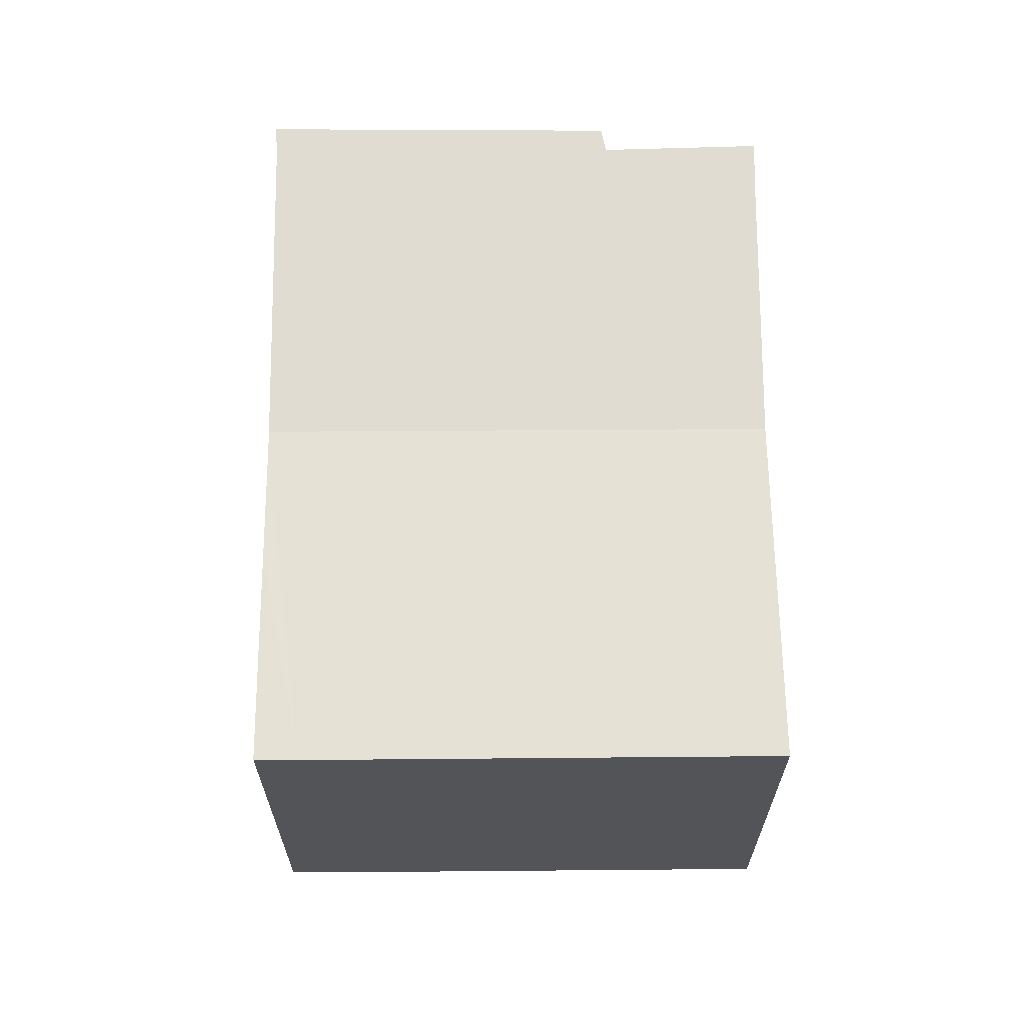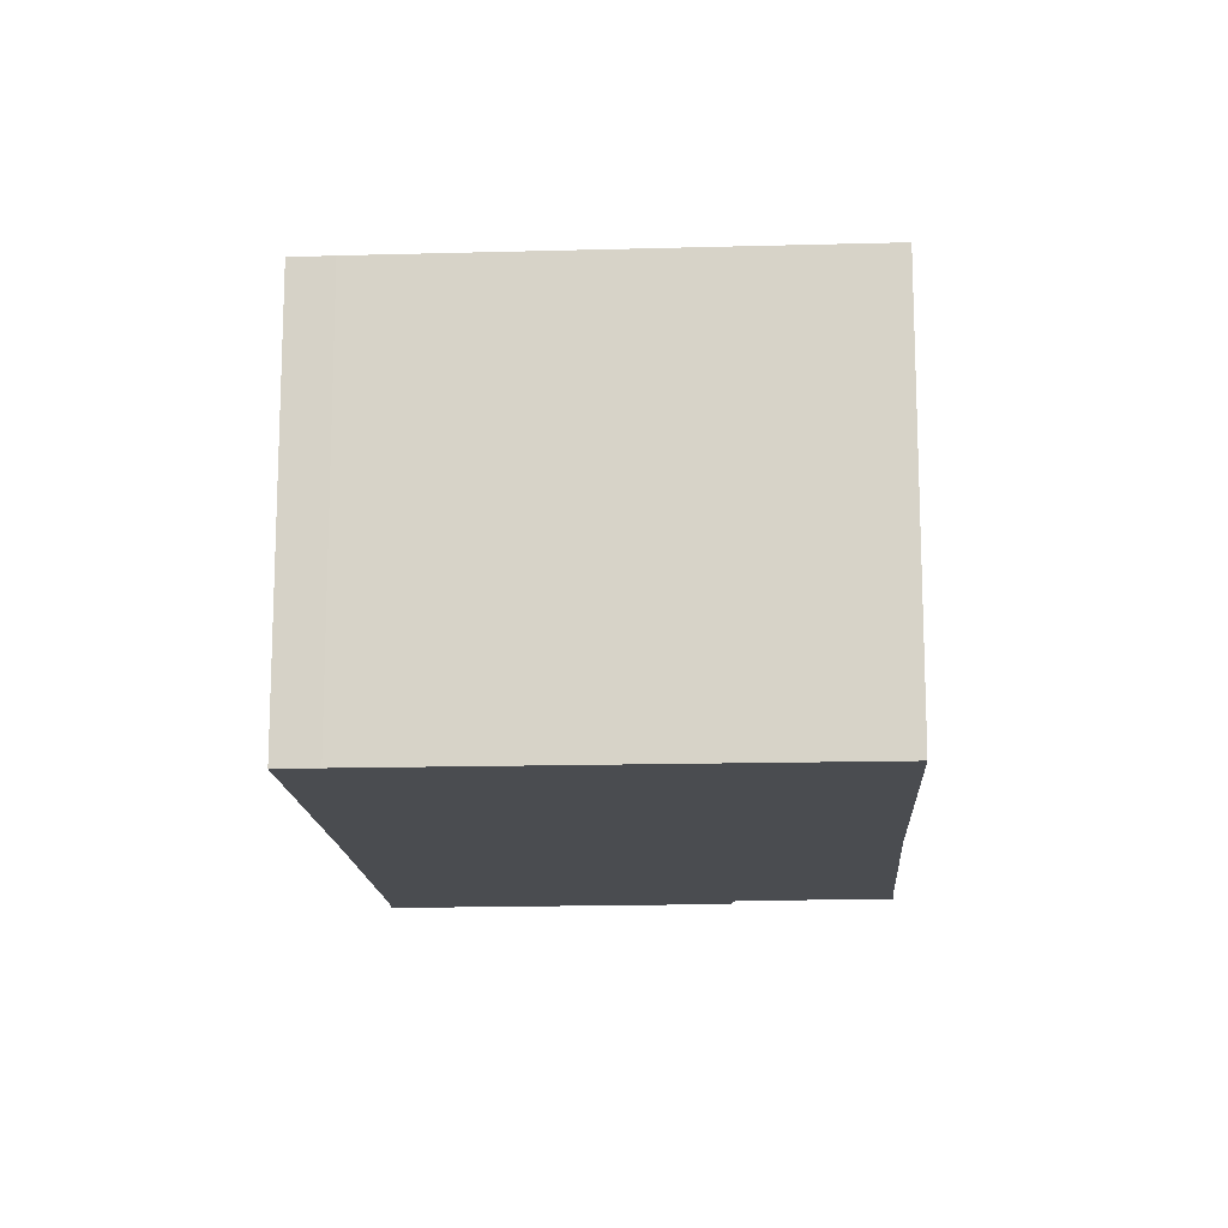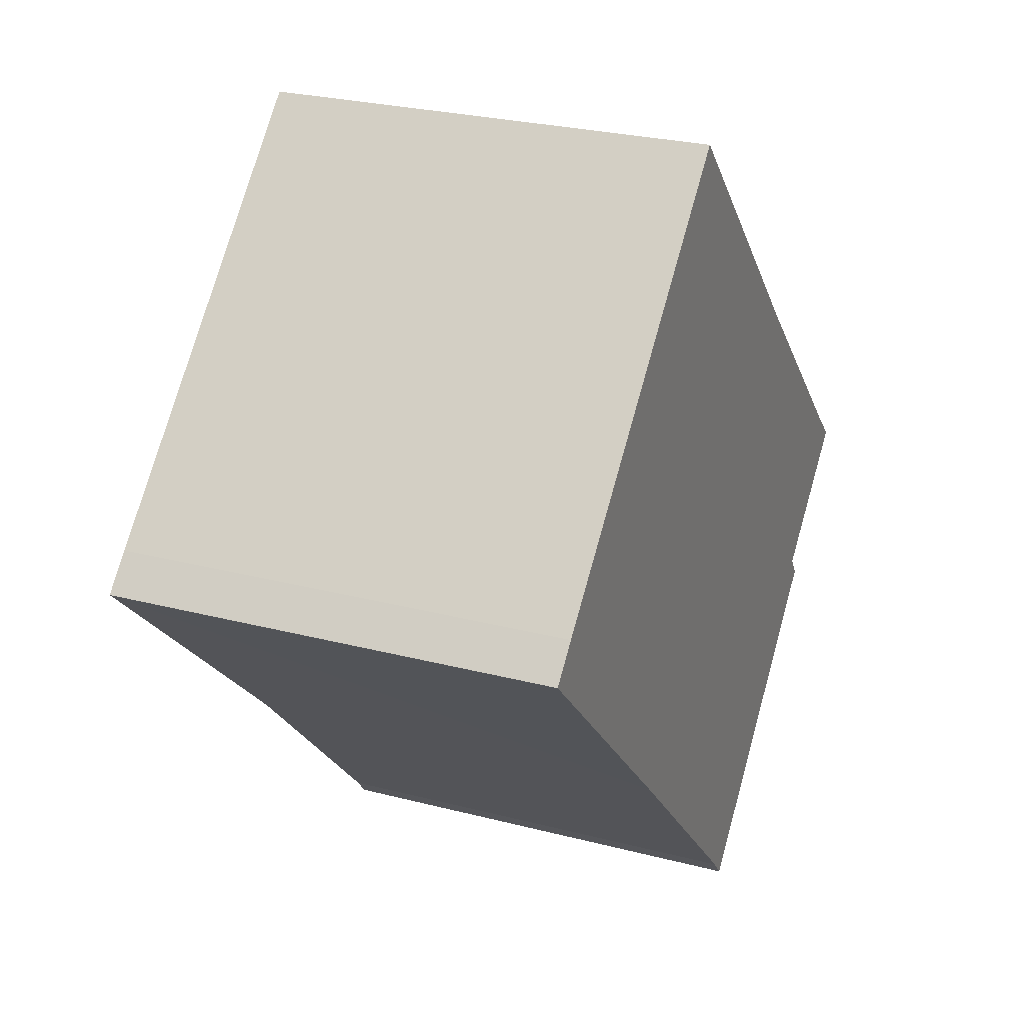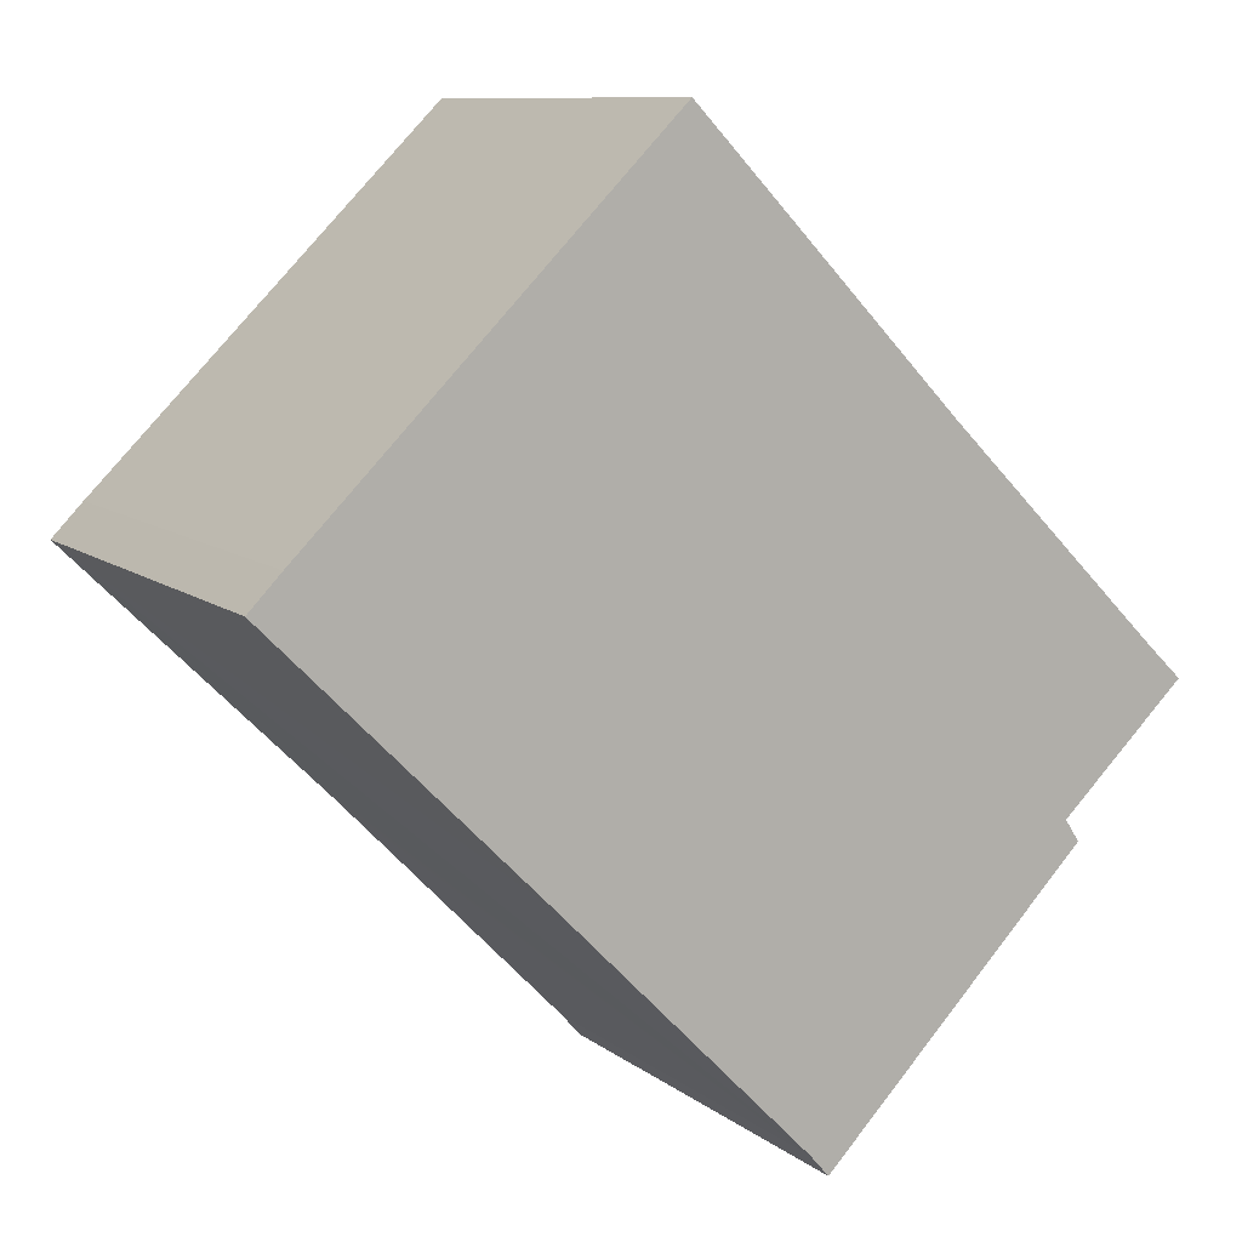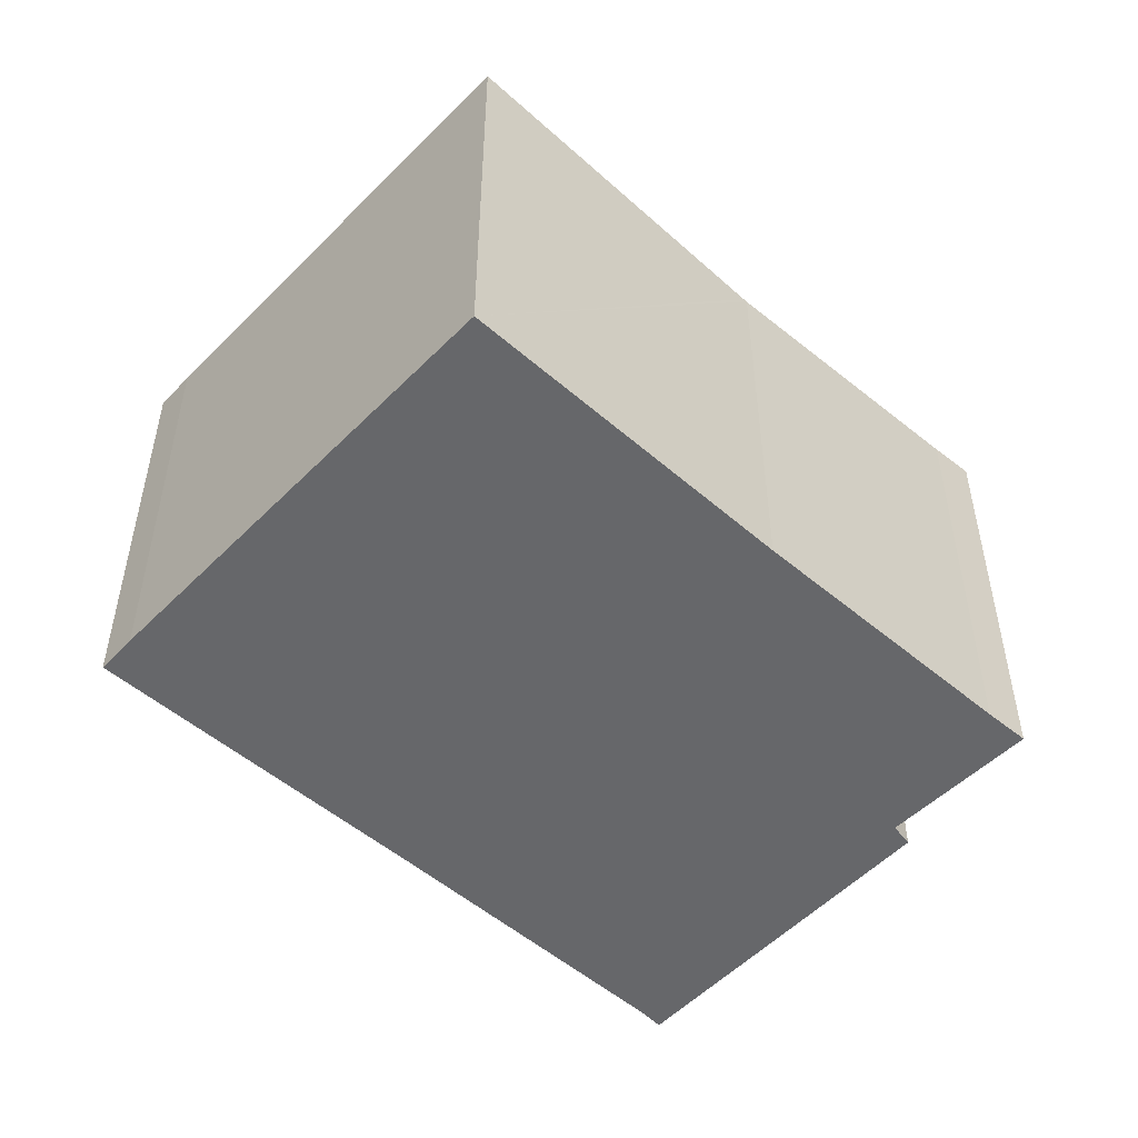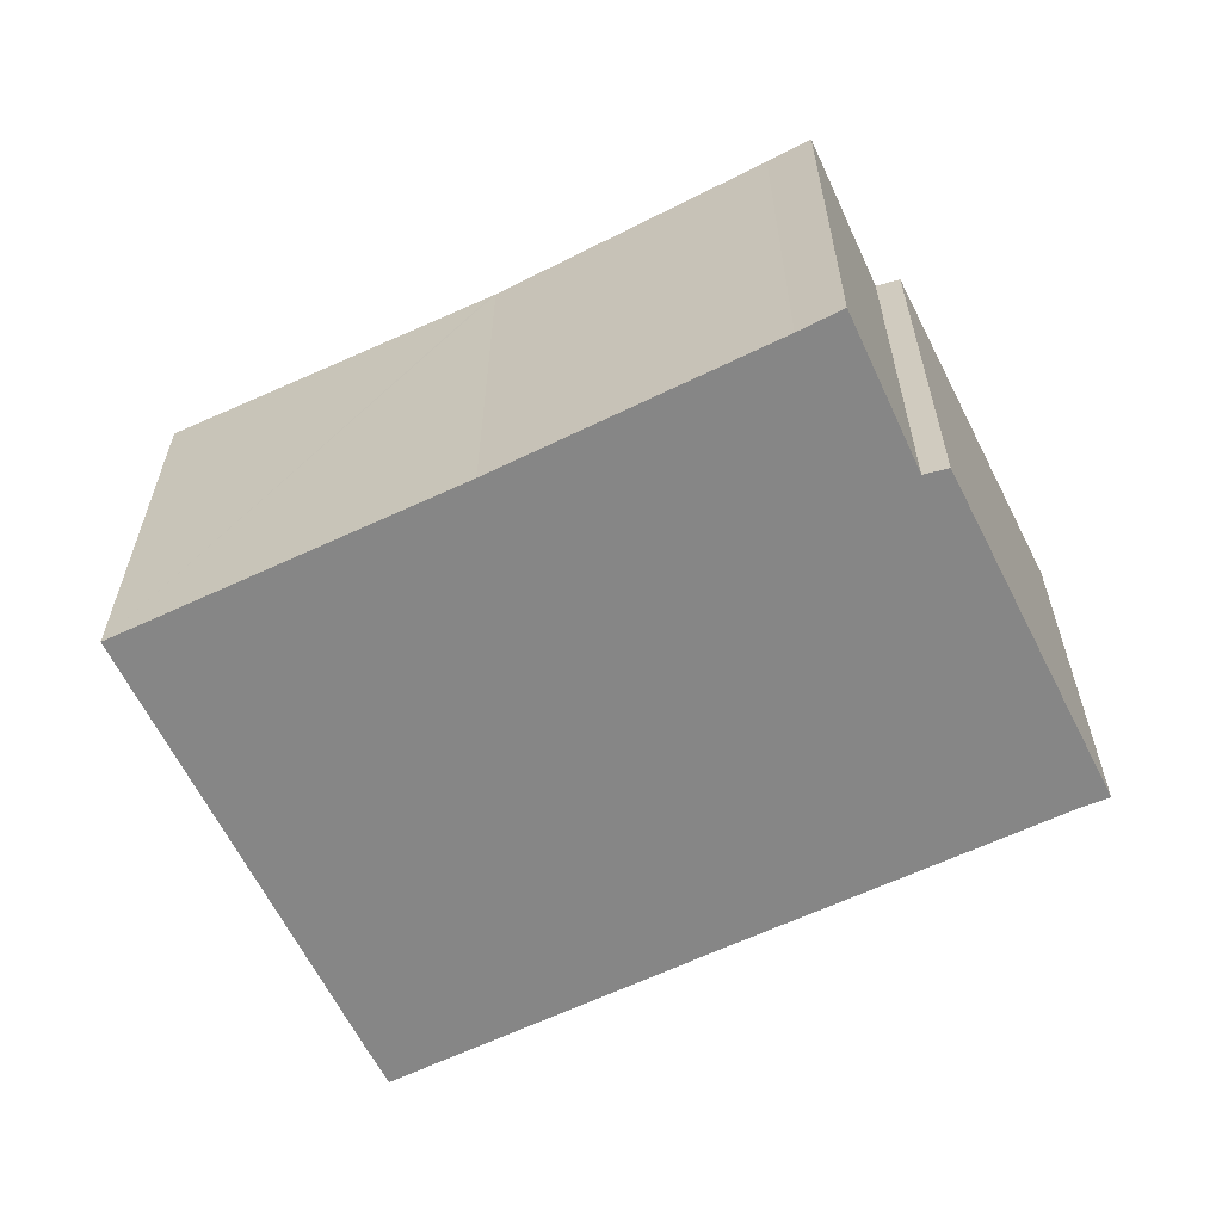
<metadata>
{"format":"obj","ext":"obj","renderer":"f3d","projection":"perspective","resolution":1024,"background":"white","views":[{"elev":66.6,"azim":-45.2,"up":"+Y"},{"elev":-15.0,"azim":-41.3,"up":"+Y"},{"elev":26.5,"azim":-67.7,"up":"+Z"},{"elev":9.9,"azim":-29.1,"up":"+Z"},{"elev":-52.1,"azim":2.5,"up":"+Y"},{"elev":-62.2,"azim":71.2,"up":"+Y"}]}
</metadata>
<code>
v  4.698 7.77 -4.713
v  11.42 7.774 2.082
v  11.47 7.77 2.026
v  7.449 8.026 6.163
v  6.84 8.065 6.789
v  0.558 8.066 0.573
v  4.376 7.79 -4.386
v  2.873 7.885 -2.879
v  0 8.066 4.939e-16
v  9.253 8.06 -9.384
v  13.97 8.062 -4.777
v  9.34 8.066 -9.485
v  9.007 8.043 -9.099
v  13.72 8.043 -4.398
v  8.718 8.025 -8.805
v  15.9 8.046 -2.335
v  15.27 8.007 -1.738
v  9.34 5.808e-16 -9.485
v  13.97 2.925e-16 -4.777
v  15.9 1.43e-16 -2.335
v  13.72 2.693e-16 -4.398
v  9.007 5.572e-16 -9.099
v  9.253 5.746e-16 -9.384
v  8.718 5.392e-16 -8.805
v  4.698 2.886e-16 -4.713
v  0 0 0
v  4.376 2.686e-16 -4.386
v  2.873 1.763e-16 -2.879
v  0.558 -3.509e-17 0.573
v  6.84 -4.157e-16 6.789
v  7.449 -3.774e-16 6.163
v  11.47 -1.241e-16 2.026
v  11.42 -1.275e-16 2.082
v  15.27 1.064e-16 -1.738
g defaultobject
f 1 2 3
f 2 1 4
f 4 1 5
f 5 1 6
f 6 1 7
f 6 7 8
f 6 8 9
f 10 11 12
f 11 10 13
f 11 13 14
f 14 13 15
f 14 15 16
f 16 15 17
f 17 15 1
f 17 1 3
f 11 18 12
f 18 11 19
f 20 14 16
f 14 20 21
f 18 10 12
f 10 18 13
f 13 18 22
f 22 18 23
f 22 15 13
f 15 22 1
f 1 22 7
f 7 22 8
f 8 22 9
f 9 22 24
f 9 24 25
f 9 25 26
f 26 25 27
f 26 27 28
f 26 6 9
f 6 26 29
f 29 5 6
f 5 29 30
f 30 4 5
f 4 30 2
f 2 30 3
f 3 30 31
f 3 31 32
f 32 31 33
f 3 34 17
f 34 3 32
f 17 20 16
f 20 17 34
f 14 19 11
f 19 14 21
f 29 31 30
f 31 29 26
f 31 26 28
f 31 28 33
f 33 28 27
f 33 27 32
f 32 27 34
f 34 27 25
f 34 25 24
f 34 24 20
f 20 24 21
f 21 24 19
f 19 24 22
f 19 22 23
f 19 23 18

</code>
